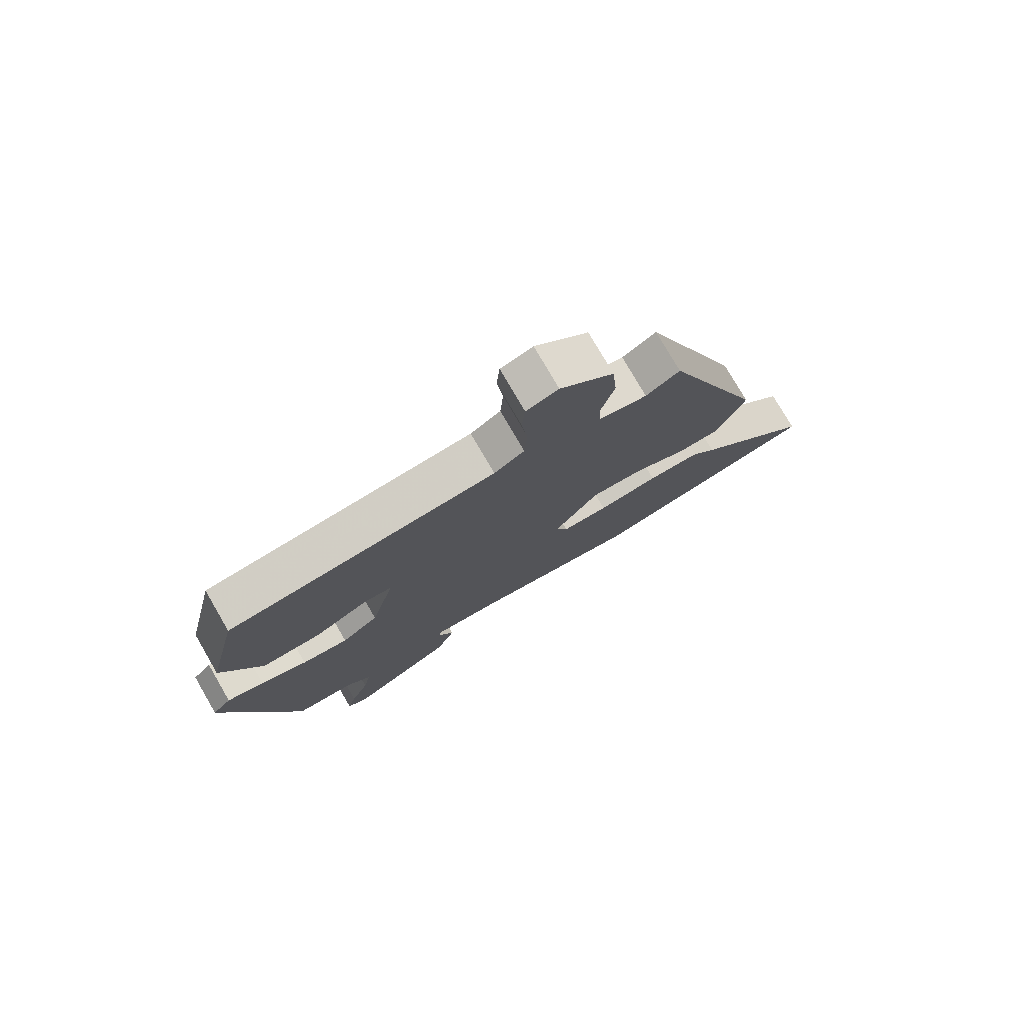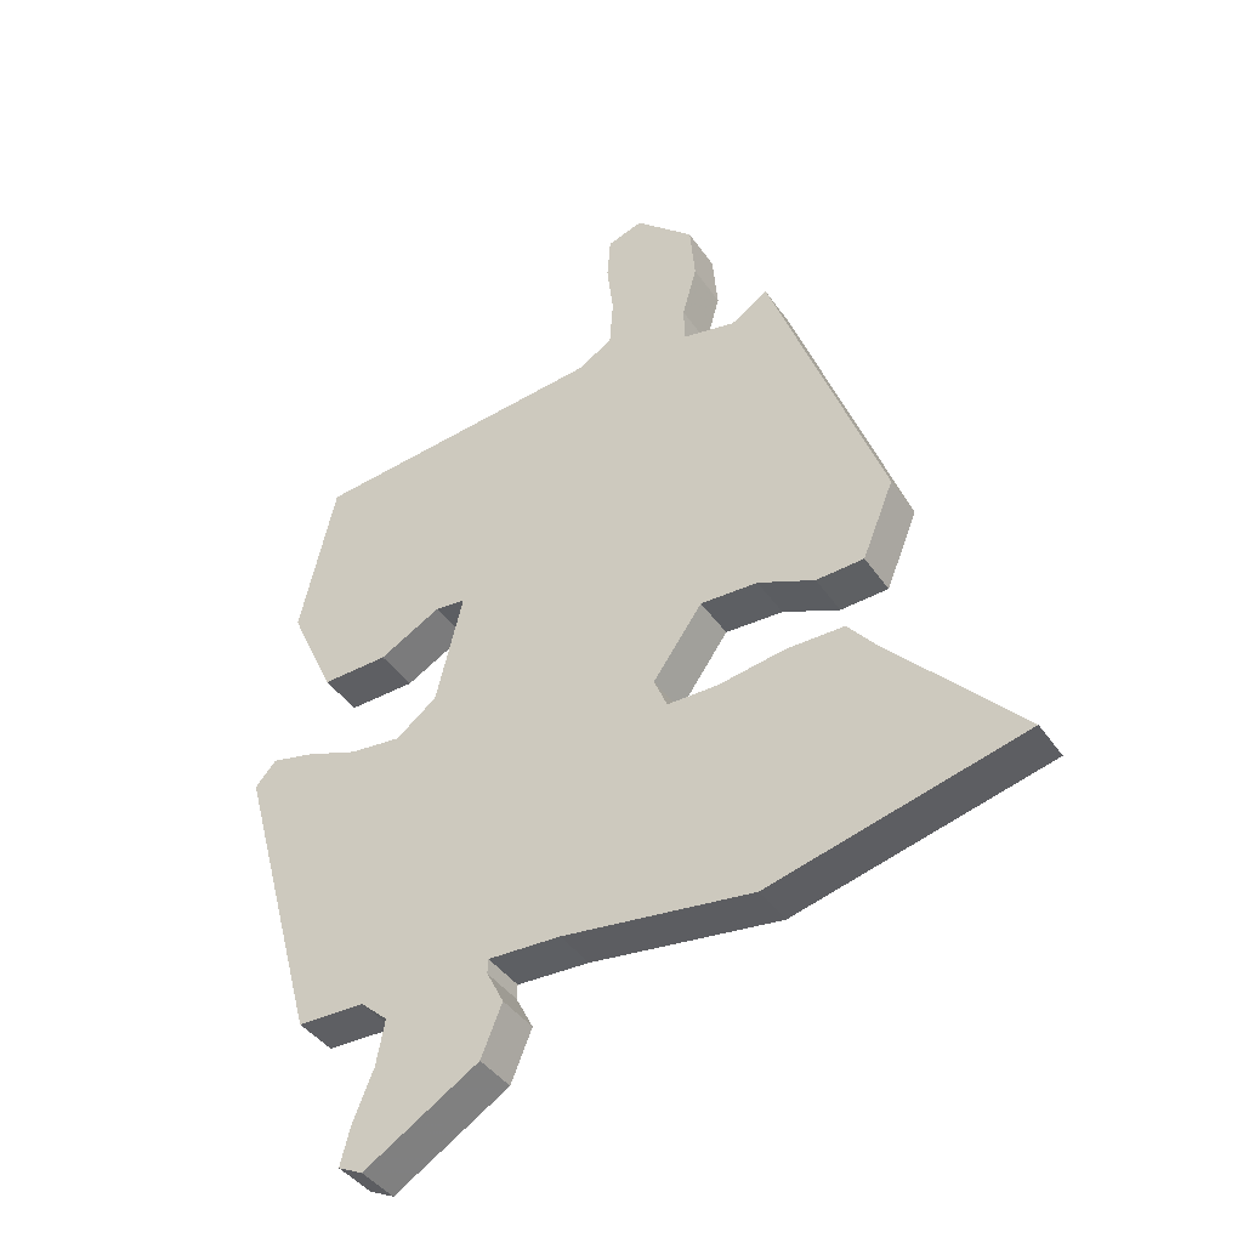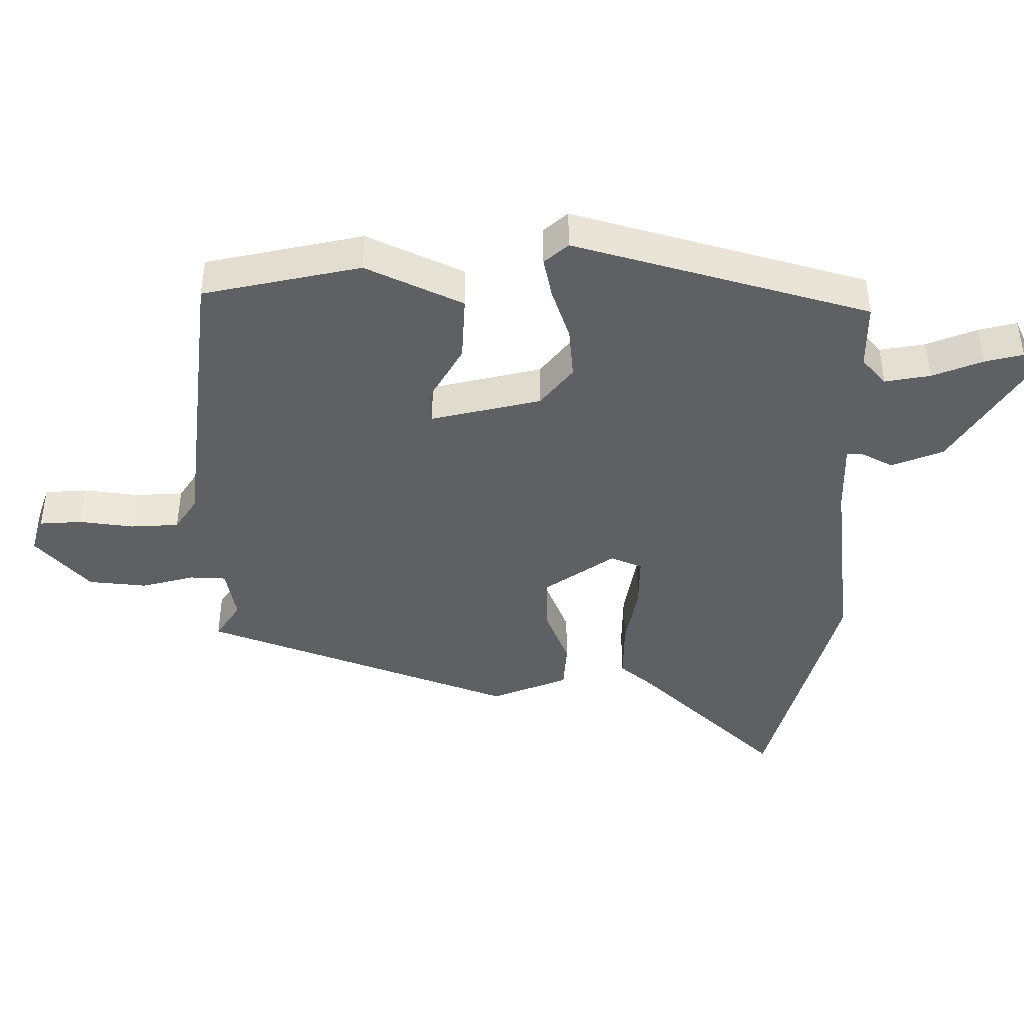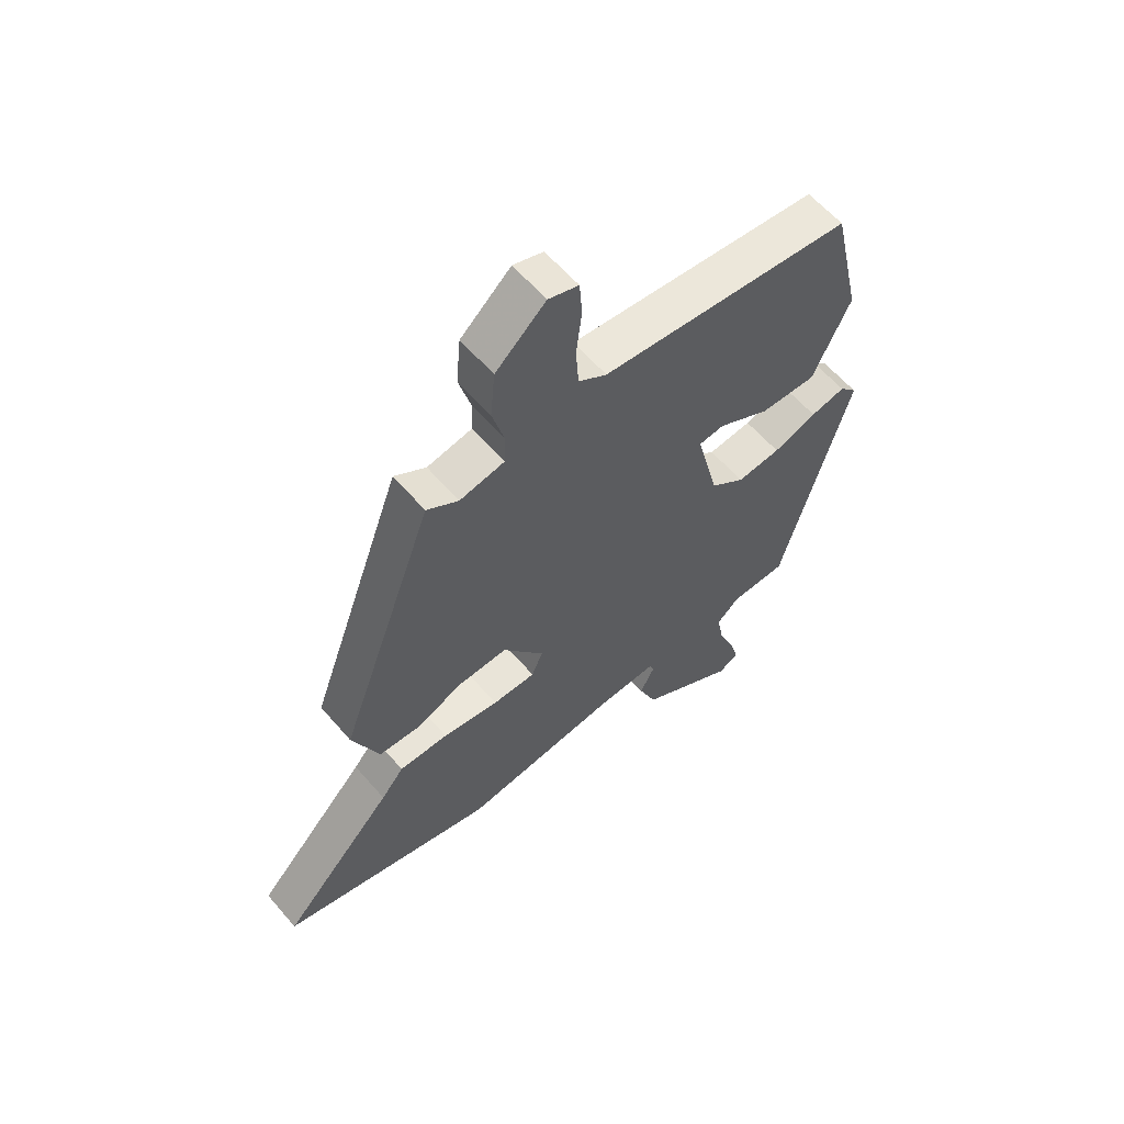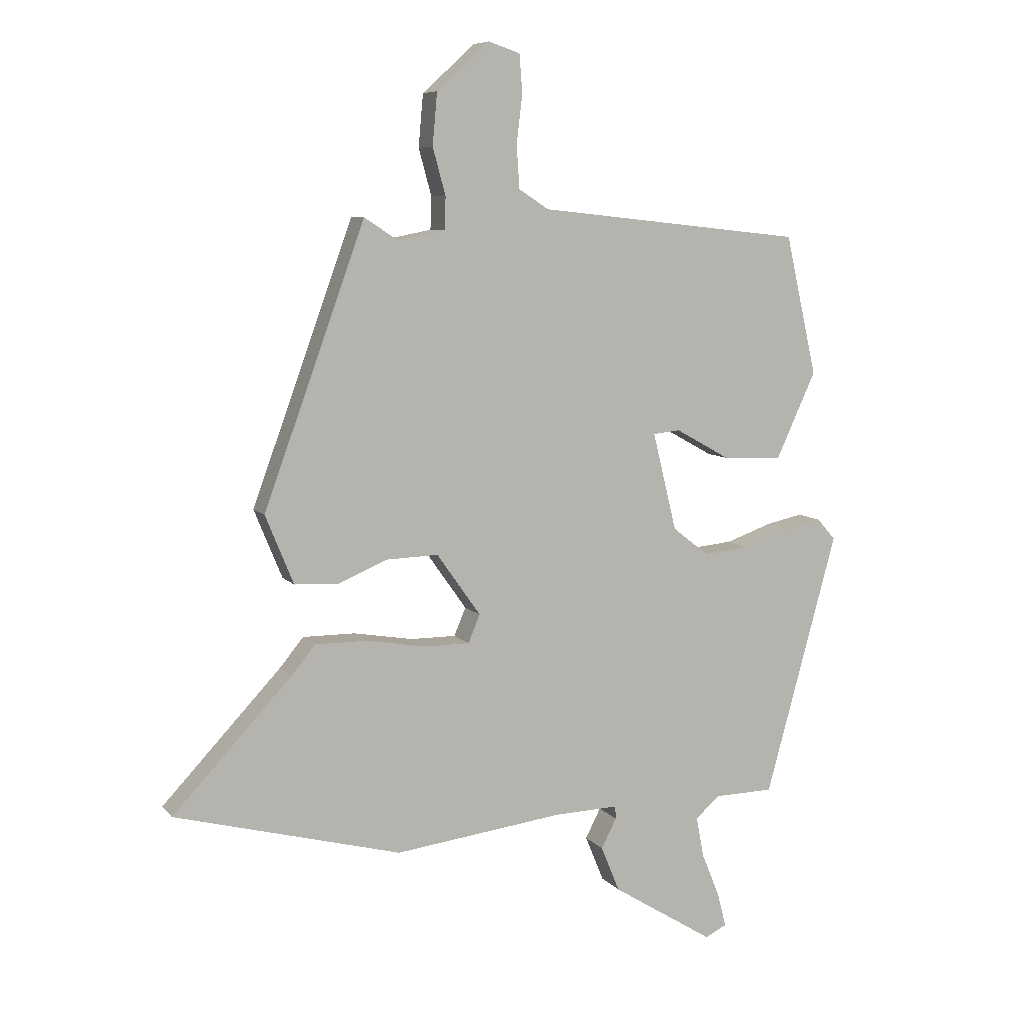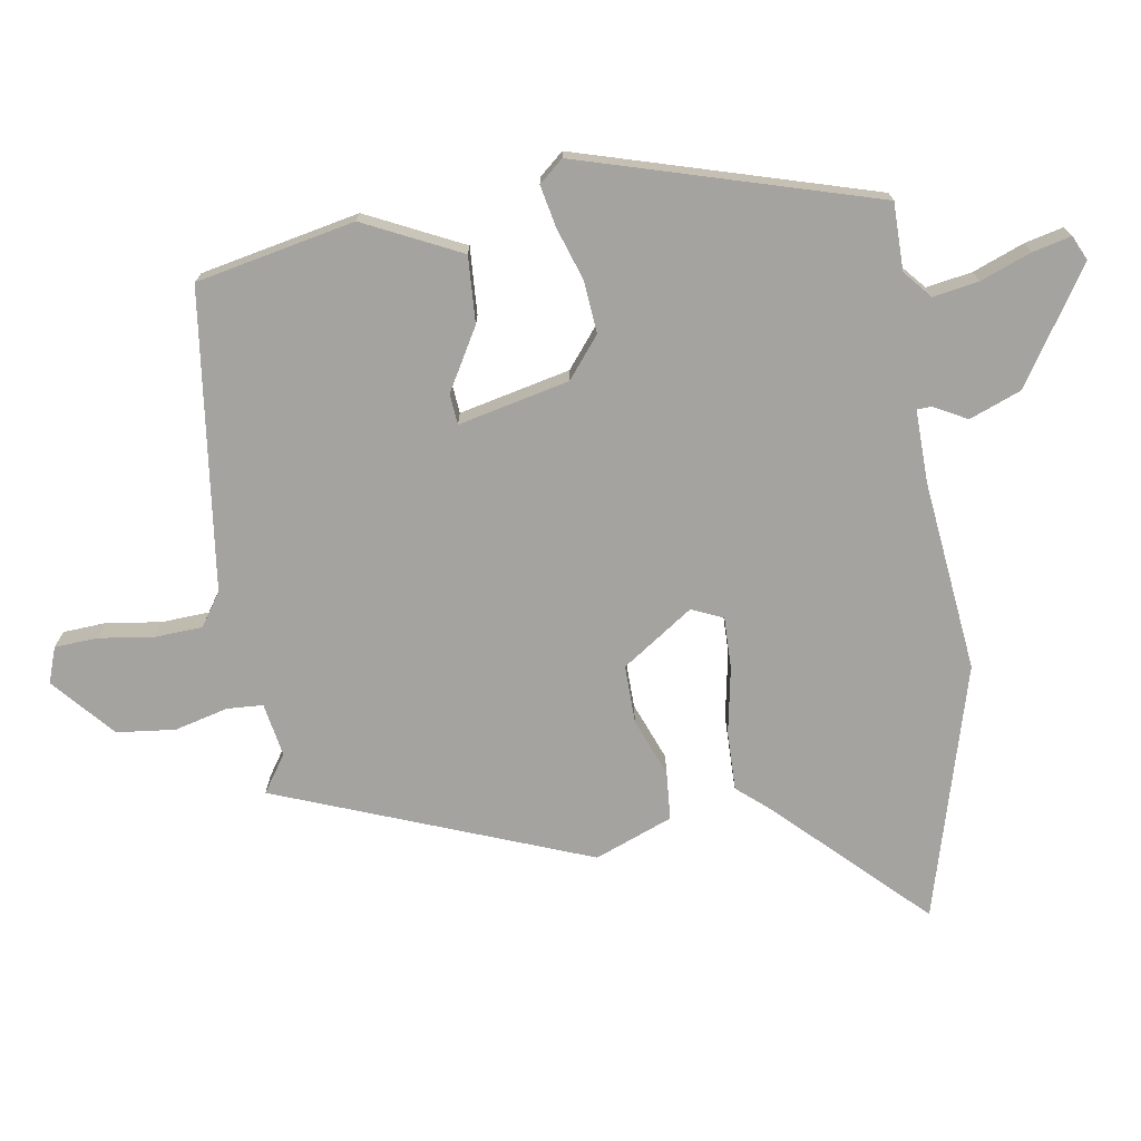
<metadata>
{"format":"obj","ext":"obj","renderer":"f3d","projection":"perspective","resolution":1024,"background":"white","views":[{"elev":77.4,"azim":149.9,"up":"+Z"},{"elev":-41.1,"azim":-148.7,"up":"+Z"},{"elev":-42.6,"azim":89.2,"up":"+Y"},{"elev":60.5,"azim":-40.6,"up":"+Z"},{"elev":7.7,"azim":-21.4,"up":"+Z"},{"elev":-72.8,"azim":98.0,"up":"+Y"}]}
</metadata>
<code>
v -0.304 0.07 -0.551
v -0.691 0.07 -0.45
v -0.488 0.07 -0.233
v -0.447 0.07 -0.183
v -0.358 0.07 -0.183
v -0.256 0.07 -0.2
v -0.178 0.07 -0.2
v -0.158 0.07 -0.152
v -0.233 0.07 -0.046
v -0.321 0.07 -0.049
v -0.408 0.07 -0.085
v -0.481 0.07 -0.081
v -0.529 0.07 0.036
v -0.356 0.07 0.513
v -0.299 0.07 0.476
v -0.218 0.07 0.492
v -0.216 0.07 0.547
v -0.238 0.07 0.627
v -0.23 0.07 0.716
v -0.14 0.07 0.798
v -0.086 0.07 0.78
v -0.081 0.07 0.715
v -0.091 0.07 0.632
v -0.086 0.07 0.559
v -0.035 0.07 0.526
v 0.419 0.07 0.478
v 0.473 0.07 0.239
v 0.405 0.07 0.091
v 0.304 0.07 0.095
v 0.21 0.07 0.147
v 0.164 0.07 0.142
v 0.205 0.07 -0.025
v 0.267 0.07 -0.073
v 0.346 0.07 -0.065
v 0.425 0.07 -0.037
v 0.488 0.07 -0.023
v 0.52 0.07 -0.059
v 0.397 0.07 -0.509
v 0.295 0.07 -0.511
v 0.254 0.07 -0.548
v 0.267 0.07 -0.617
v 0.298 0.07 -0.693
v 0.313 0.07 -0.751
v 0.276 0.07 -0.769
v 0.102 0.07 -0.661
v 0.07 0.07 -0.583
v 0.096 0.07 -0.532
v 0.095 0.07 -0.51
v -0.015 0.07 -0.514
v -0.304 0 -0.551
v -0.691 0 -0.45
v -0.488 0 -0.233
v -0.447 0 -0.183
v -0.358 0 -0.183
v -0.256 0 -0.2
v -0.178 0 -0.2
v -0.158 0 -0.152
v -0.233 0 -0.046
v -0.321 0 -0.049
v -0.408 0 -0.085
v -0.481 0 -0.081
v -0.529 0 0.036
v -0.356 0 0.513
v -0.299 0 0.476
v -0.218 0 0.492
v -0.216 0 0.547
v -0.238 0 0.627
v -0.23 0 0.716
v -0.14 0 0.798
v -0.086 0 0.78
v -0.081 0 0.715
v -0.091 0 0.632
v -0.086 0 0.559
v -0.035 0 0.526
v 0.419 0 0.478
v 0.473 0 0.239
v 0.405 0 0.091
v 0.304 0 0.095
v 0.21 0 0.147
v 0.164 0 0.142
v 0.205 0 -0.025
v 0.267 0 -0.073
v 0.346 0 -0.065
v 0.425 0 -0.037
v 0.488 0 -0.023
v 0.52 0 -0.059
v 0.397 0 -0.509
v 0.295 0 -0.511
v 0.254 0 -0.548
v 0.267 0 -0.617
v 0.298 0 -0.693
v 0.313 0 -0.751
v 0.276 0 -0.769
v 0.102 0 -0.661
v 0.07 0 -0.583
v 0.096 0 -0.532
v 0.095 0 -0.51
v -0.015 0 -0.514
f 45 46 47
f 44 45 47
f 43 44 47
f 42 43 47
f 41 42 47
f 40 41 47 48
f 39 40 48
f 38 39 48
f 37 38 48
f 36 37 48
f 35 36 48
f 34 35 48
f 33 34 48 49
f 28 29 30
f 27 28 30
f 26 27 30
f 25 26 30
f 24 25 30 31
f 21 22 23
f 20 21 23
f 19 20 23
f 18 19 23
f 17 18 23
f 16 17 23 24
f 13 14 15
f 12 13 15
f 11 12 15
f 10 11 15
f 9 10 15 16
f 24 31 32
f 16 24 32
f 9 16 32
f 8 9 32
f 3 4 5 6
f 2 3 6 7
f 33 49 1
f 32 33 1
f 8 32 1
f 7 8 1
f 1 2 7
f 96 95 94
f 96 94 93
f 96 93 92
f 96 92 91
f 96 91 90
f 97 96 90 89
f 97 89 88
f 97 88 87
f 97 87 86
f 97 86 85
f 97 85 84
f 97 84 83
f 98 97 83 82
f 79 78 77
f 79 77 76
f 79 76 75
f 79 75 74
f 80 79 74 73
f 72 71 70
f 72 70 69
f 72 69 68
f 72 68 67
f 72 67 66
f 73 72 66 65
f 64 63 62
f 64 62 61
f 64 61 60
f 64 60 59
f 65 64 59 58
f 81 80 73
f 81 73 65
f 81 65 58
f 81 58 57
f 55 54 53 52
f 56 55 52 51
f 50 98 82
f 50 82 81
f 50 81 57
f 50 57 56
f 56 51 50
f 1 50 51 2
f 2 51 52 3
f 3 52 53 4
f 4 53 54 5
f 5 54 55 6
f 6 55 56 7
f 7 56 57 8
f 8 57 58 9
f 9 58 59 10
f 10 59 60 11
f 11 60 61 12
f 12 61 62 13
f 13 62 63 14
f 14 63 64 15
f 15 64 65 16
f 16 65 66 17
f 17 66 67 18
f 18 67 68 19
f 19 68 69 20
f 20 69 70 21
f 21 70 71 22
f 22 71 72 23
f 23 72 73 24
f 24 73 74 25
f 25 74 75 26
f 26 75 76 27
f 27 76 77 28
f 28 77 78 29
f 29 78 79 30
f 30 79 80 31
f 31 80 81 32
f 32 81 82 33
f 33 82 83 34
f 34 83 84 35
f 35 84 85 36
f 36 85 86 37
f 37 86 87 38
f 38 87 88 39
f 39 88 89 40
f 40 89 90 41
f 41 90 91 42
f 42 91 92 43
f 43 92 93 44
f 44 93 94 45
f 45 94 95 46
f 46 95 96 47
f 47 96 97 48
f 48 97 98 49
f 49 98 50 1

</code>
